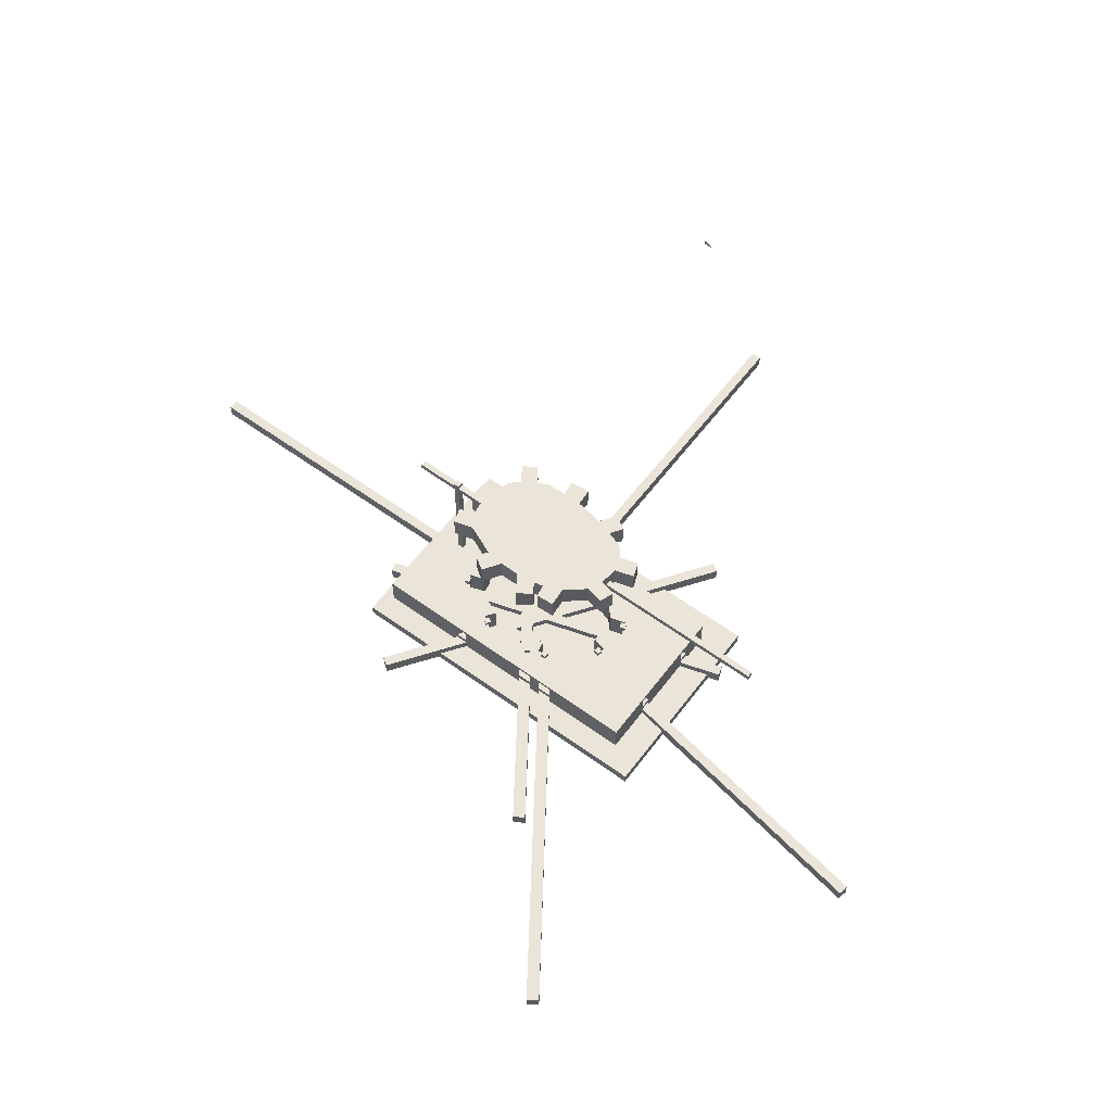
<metadata>
{"format":"obj","ext":"obj","renderer":"f3d","projection":"perspective","resolution":1024,"background":"white","views":[{"elev":59.1,"azim":36.7,"up":"+Z"}]}
</metadata>
<code>
o Object.1
v -209 424 150
v -200 420 150
v -209 420 150
v -209 420 155
f 1 2 3
f 1 3 4
f 3 2 4
f 2 1 4
o Object.2
v -211.4 64.47 130.9
v -211.4 64.47 150.4
v -211.4 79.85 150.4
v -211.4 79.85 130.9
v -199.7 80.13 150.4
v -199.7 80.13 130.9
v -194.1 96.08 150.4
v -194.1 96.08 130.9
v -186.8 103.1 150.4
v -186.6 103.4 150.4
v -186.6 103.4 130.9
v -195.8 117.3 150.4
v -195.8 117.3 130.9
v -183.5 124.1 150.4
v -183.5 124.1 130.9
v -174 110.6 130.9
v -174 110.6 150.4
v -164.8 115.7 150.4
v -164.8 115.7 130.9
v -148.4 115.7 150.4
v -148.4 115.7 130.9
v -150 129.1 150.4
v -150 129.1 130.9
v -133 130.5 150.4
v -133 130.5 130.9
v -131.9 115.7 130.9
v -131.9 115.7 150.4
v -107.1 111.5 150.4
v -107.1 111.5 130.9
v -97.89 124.3 150.4
v -97.89 124.3 130.9
v -87.58 119.3 150.4
v -87.58 119.3 130.9
v -149.2 26.43 130.9
v -159.5 11.32 130.9
v -171.5 19.43 130.9
v -208.3 35.66 130.9
v -208.3 35.66 150.4
v -212.5 48.52 150.4
v -212.5 48.52 130.9
v -121.6 10.48 130.9
v -115.5 28.11 130.9
v -109.3 18.59 130.9
v -85.63 117.3 150.4
v -85.63 117.3 130.9
v -66.94 79.29 130.9
v -68.9 63.63 130.9
v -92.87 106.7 130.9
v -92.87 106.7 150.4
v -78.66 101.7 150.4
v -78.66 101.7 130.9
v -105.7 19.43 130.9
v -105.7 19.43 150.4
v -107.4 30.06 150.4
v -107.4 30.06 130.9
v -90.09 20.27 130.9
v -54.95 59.71 150.4
v -68.9 63.63 150.4
v -59.14 47.69 150.4
v -90.09 20.27 150.4
v -91.48 36.5 150.4
v -70.57 92.44 130.9
v -91.48 36.5 130.9
v -191.6 40.13 130.9
v -165.4 28.67 130.9
v -165.4 28.67 150.4
v -191.6 40.13 150.4
v -199.7 52.16 150.4
v -171.5 19.43 150.4
v -117.3 97.89 130.9
v -109.3 18.59 150.4
v -132.2 26.43 150.4
v -121.6 10.48 150.4
v -159.5 11.32 150.4
v -149.2 26.43 150.4
v -74.47 50.76 150.4
v -70.57 92.44 150.4
v -132.2 26.43 130.9
v -115.5 28.11 150.4
v -55.23 96.64 130.9
v -66.94 79.29 150.4
v -50.49 84.05 150.4
v -55.23 96.64 150.4
v -199.7 52.16 130.9
v -201.1 64.19 130.9
v -74.47 50.76 130.9
v -59.14 47.69 130.9
v -54.95 59.71 130.9
v -50.49 84.05 130.9
v -201.1 64.19 150.4
f 5 6 7
f 7 8 5
f 5 8 10
f 5 10 23
f 23 89 5
f 30 89 23
f 23 25 30
f 25 29 30
f 30 29 31
f 32 30 31
f 13 32 31
f 13 31 24
f 13 24 22
f 13 22 21
f 13 21 14
f 12 13 14
f 15 12 14
f 15 14 16
f 16 17 15
f 19 15 17
f 17 18 19
f 18 21 19
f 20 19 21
f 15 19 20
f 18 17 16
f 18 16 14
f 12 15 20
f 10 12 20
f 11 12 10
f 10 9 11
f 72 11 9
f 9 94 72
f 88 72 94
f 94 89 88
f 74 88 89
f 74 41 88
f 88 41 44
f 43 44 41
f 41 42 43
f 72 43 42
f 42 71 72
f 71 42 68
f 70 71 68
f 68 69 70
f 70 69 73
f 73 78 70
f 79 70 78
f 79 78 38
f 38 82 79
f 76 79 82
f 76 82 45
f 45 77 76
f 75 76 77
f 75 83 76
f 83 13 76
f 80 13 83
f 83 58 80
f 65 80 58
f 65 58 57
f 57 64 65
f 60 65 64
f 65 60 67
f 67 90 65
f 90 67 59
f 51 90 59
f 51 59 46
f 46 50 51
f 51 50 62
f 61 51 62
f 61 62 63
f 91 61 63
f 63 80 91
f 90 91 80
f 92 91 90
f 61 91 92
f 80 63 62
f 80 62 81
f 81 54 80
f 54 53 80
f 53 32 80
f 32 53 34
f 33 32 34
f 34 35 33
f 33 35 37
f 33 37 74
f 33 74 30
f 74 37 49
f 49 52 74
f 68 74 52
f 48 52 49
f 52 48 53
f 49 37 48
f 36 48 37
f 34 48 36
f 35 36 37
f 36 35 34
f 48 34 53
f 54 52 53
f 52 54 55
f 52 55 66
f 69 52 66
f 66 40 69
f 38 40 66
f 38 66 84
f 66 87 84
f 87 86 84
f 93 84 86
f 86 85 93
f 50 93 85
f 50 84 93
f 84 50 82
f 85 86 87
f 87 81 85
f 87 66 81
f 38 39 40
f 40 39 73
f 66 55 81
f 54 81 55
f 85 81 62
f 51 61 92
f 85 62 50
f 50 46 82
f 46 59 83
f 90 51 92
f 67 56 59
f 58 59 56
f 56 67 60
f 56 60 57
f 64 57 60
f 56 57 58
f 80 65 90
f 58 83 59
f 83 75 46
f 47 46 75
f 45 47 75
f 45 46 47
f 75 77 45
f 46 45 82
f 76 13 79
f 82 38 84
f 39 38 78
f 79 13 70
f 78 73 39
f 40 73 69
f 69 68 52
f 70 13 71
f 11 71 13
f 41 68 42
f 72 44 43
f 68 41 74
f 94 6 89
f 44 72 88
f 9 7 94
f 72 71 11
f 12 11 13
f 14 21 18
f 22 20 21
f 20 22 23
f 24 23 22
f 24 31 28
f 28 26 24
f 25 24 26
f 26 27 25
f 28 27 26
f 27 28 29
f 13 80 32
f 30 32 33
f 28 31 29
f 29 25 27
f 23 24 25
f 89 30 74
f 10 20 23
f 8 9 10
f 9 8 7
f 6 94 7
f 5 89 6
o Object.3
v -267.3 156.7 15.14
v 20 -20 15.14
v 20 156.7 15.14
v -267.3 -20 15.14
v -267.3 156.7 5.725
v -267.3 -20 5.725
v 20 156.7 5.725
v 20 -20 5.725
f 95 96 97
f 97 99 95
f 98 95 99
f 98 99 100
f 102 98 100
f 100 101 102
f 102 101 96
f 96 98 102
f 100 99 101
f 99 97 101
f 96 101 97
f 95 98 96
o Object.4
v -32.8 198.1 21.88
v -39.67 202.9 10.43
v -39.67 202.9 21.88
v -142.6 42.67 10.43
v -34.22 -112.2 21.88
v -142.6 42.66 21.88
v -128.6 62.48 21.88
v -120.8 73.61 21.88
v -133.8 69.71 21.88
v -208.3 154.7 21.88
v -216.9 148.7 21.88
v -146.2 66.01 21.88
v -151.7 55.6 10.43
v -275 18.82 21.88
v -275 18.82 10.43
v -277.4 26.88 21.88
v -156.8 62.86 21.88
v -277.4 26.88 10.43
v -216.6 -61.98 21.88
v -147.7 49.99 21.88
v 27.79 117.9 10.43
v -120.8 73.6 10.43
v -34.22 -112.2 10.43
v -25.67 -106.2 10.43
v -25.67 -106.2 21.88
v -32.8 198.1 10.43
v -146.2 66.01 10.43
v -133.8 69.71 10.43
v -136.2 51.72 21.88
v -216.9 148.7 10.43
v -223.4 -57.13 10.43
v -147.7 49.99 10.43
v -208.3 154.7 10.43
v -136.2 51.72 10.43
v -156.8 62.86 10.43
v -216.6 -61.98 10.43
v -128.6 62.48 10.43
v -151.7 55.6 21.88
v -223.4 -57.13 21.88
v 27.79 117.9 21.88
v 30.19 109.9 10.43
v 30.19 109.9 21.88
f 103 104 105
f 110 103 105
f 105 111 110
f 109 110 111
f 111 114 109
f 114 140 109
f 140 131 109
f 109 131 139
f 109 139 144
f 143 144 139
f 143 139 124
f 124 123 143
f 123 124 110
f 142 123 110
f 142 110 144
f 142 144 123
f 139 104 124
f 124 104 128
f 124 128 103
f 104 139 130
f 111 104 130
f 129 111 130
f 115 129 130
f 134 115 130
f 138 134 130
f 134 138 133
f 133 122 134
f 134 122 140
f 108 140 122
f 121 108 122
f 122 141 121
f 121 141 133
f 108 121 106
f 106 107 108
f 107 131 108
f 107 127 131
f 131 127 126
f 126 136 131
f 126 125 136
f 136 125 106
f 139 136 106
f 106 138 139
f 125 126 127
f 127 107 125
f 107 106 125
f 138 106 121
f 141 122 133
f 133 138 121
f 140 115 134
f 115 140 116
f 115 116 117
f 115 117 120
f 120 137 115
f 120 119 137
f 132 137 119
f 119 113 132
f 112 132 113
f 112 113 114
f 112 114 129
f 112 129 135
f 135 129 137
f 132 112 135
f 113 119 114
f 119 118 114
f 118 116 114
f 118 120 116
f 137 132 135
f 118 119 120
f 117 116 120
f 137 129 115
f 139 138 130
f 143 123 144
f 136 139 131
f 131 140 108
f 114 116 140
f 111 129 114
f 110 109 144
f 110 124 103
f 105 104 111
f 104 103 128
o Object.5
v -145.5 424.9 10.43
v -145.5 106.4 10.43
v -145.5 106.4 21.88
v -137.1 424.9 10.43
v -137.1 106.4 10.43
v -137.1 424.9 21.88
v -145.5 424.9 21.88
v -137.1 106.4 21.88
f 145 146 147
f 151 145 147
f 151 147 150
f 152 150 147
f 150 152 148
f 145 150 148
f 148 152 149
f 148 149 146
f 146 149 152
f 150 145 151
f 152 147 146
f 145 148 146
o Object.6
v 233.9 6.574 10.43
v -79.68 62.24 10.43
v 233.9 6.574 21.88
v 232.4 -1.71 10.43
v 232.4 -1.71 21.88
v -79.68 62.24 21.88
v -81.15 53.96 21.88
v -81.15 53.96 10.43
f 153 154 155
f 155 157 153
f 156 153 157
f 157 159 156
f 156 159 160
f 156 160 154
f 160 159 154
f 158 154 159
f 159 157 158
f 155 158 157
f 155 154 158
f 153 156 154
o Object.7
v -516.4 76.79 10.43
v -198 76.79 21.88
v -198 76.79 10.43
v -516.4 68.37 10.43
v -516.4 68.37 21.88
v -198 68.37 21.88
v -198 68.37 10.43
v -516.4 76.79 21.88
f 161 162 163
f 164 161 163
f 167 164 163
f 167 163 166
f 165 167 166
f 168 165 166
f 168 166 162
f 168 161 165
f 164 167 165
f 164 165 161
f 162 166 163
f 168 162 161
o Object.8
v 74.58 -236.6 10.43
v -108.1 24.28 10.43
v -99.51 30.26 10.43
v -99.51 30.26 21.88
v -108.1 24.28 21.88
v 83.13 -230.6 21.88
v 74.58 -236.6 21.88
v 83.13 -230.6 10.43
f 169 170 171
f 176 169 171
f 172 176 171
f 172 174 176
f 173 174 172
f 172 170 173
f 175 174 173
f 175 173 169
f 174 175 169
f 169 176 174
f 170 172 171
f 169 173 170
o Object.9
v -226.2 133 15.14
v -163 133 15.14
v -134.1 124.9 15.14
v -94.97 24.89 40.44
v -94.97 24.89 15.14
v -95.72 24.85 26.22
v -5.052 99.77 40.44
v -63.17 94.23 40.44
v -58.85 82.8 40.44
v -100 0 37.64
v -91.06 0 37.67
v -68.25 0 40.44
v -95.72 24.85 37.67
v -131.4 133 40.44
v -134.1 124.9 40.44
v -102.1 119.4 40.44
v -77.14 90.42 40.44
v -90.9 113 40.44
v -84.55 98.8 40.44
v -148.1 111.5 40.44
v -180.1 119.1 40.44
v -163 111.5 40.44
v -258 76.78 26.22
v -205.5 76.78 26.22
v -205.5 76.78 37.67
v -231.7 32.49 40.44
v -206.5 50.49 40.44
v -205.5 64.97 40.44
v -96.19 39.57 15.14
v -145.5 124 26.22
v -145.5 133 37.67
v -145.5 124 37.67
v -202.6 38.86 40.44
v -169.1 24.08 40.44
v -187.4 42.93 40.44
v -149.6 123.7 40.44
v -257.7 133 40.44
v -205.7 48.26 26.21
v -205.7 48.26 37.64
v -96.19 39.57 40.44
v -171.4 106.9 40.44
v -80.69 52.53 40.44
v -80.69 52.53 15.14
v -5.052 48.99 37.67
v -66.2 51.3 37.67
v -63.41 59.35 37.67
v -149.6 123.7 15.14
v -137.1 124.7 26.22
v -5.052 133 40.44
v -92.63 114.8 40.44
v -145.5 133 26.22
v -123.6 15.95 40.44
v -66.72 49.78 15.14
v -110.5 107.7 40.44
v -78.32 0 26.22
v -78.32 0 37.67
v -133.1 111.5 40.44
v -109.1 24.08 40.44
v -112.5 23.37 40.44
v -118.1 31.95 40.44
v -110.7 33.78 40.44
v -258 0 40.44
v -158.2 16.76 40.44
v -89.07 133 37.64
v -99.59 118.2 26.21
v -89.07 133 26.21
v -169.1 24.08 15.14
v -163.6 32.46 40.44
v -258 76.78 37.67
v -62.97 60.65 40.44
v -66.72 49.78 40.44
v -182.9 100.3 40.44
v -191.2 113 40.44
v -5.052 0 40.44
v -167.1 22.71 37.64
v -183.1 0 37.64
v -167.1 22.71 26.21
v -66.2 51.3 26.22
v -258 133 40.44
v -194.7 53.85 40.44
v -5.052 40.45 37.67
v -5.052 40.45 26.22
v -205.5 78.94 40.44
v -205.5 64.97 15.14
v -196.1 64.77 15.14
v -196.1 64.77 40.44
v -182.9 100.3 37.64
v -191.2 113 37.64
v -148.8 30.48 40.44
v -133.3 30.48 40.44
v -206.5 50.49 15.14
v -258 0 15.14
v -258 133 15.14
v -75.61 64.26 40.44
v -73.84 78.43 40.44
v -187.4 42.93 15.14
v -97.51 103.4 40.44
v -202.6 38.86 15.14
v -193.2 133 37.64
v -193.2 133 26.21
v -182.5 117.8 26.21
v -183.1 0 26.21
v -194.7 53.85 15.14
v -77.14 90.42 15.14
v -63.17 94.23 15.14
v -75.61 64.26 15.14
v -73.84 78.43 15.14
v -62 91.14 26.21
v -62 91.14 37.64
v -182.5 117.8 37.64
v -160 17.98 26.21
v -59.05 83.21 37.64
v -62.97 60.65 15.14
v -100 0 26.21
v -133.1 111.5 15.14
v -92.63 114.8 15.14
v -90.9 113 15.14
v -99.59 118.2 37.64
v -78.76 133 37.64
v -99.9 0 15.14
v -34.01 30.33 15.14
v -5.052 0 15.14
v -206 133 37.64
v -134.1 30.48 37.64
v -123.6 15.95 37.64
v -112.7 0 37.64
v -172.8 0 37.64
v -160 17.98 37.64
v -258 32.66 26.21
v -92.07 114.2 37.64
v -92.07 114.2 26.21
v -189.7 93.73 15.14
v -182.9 100.3 15.14
v -183 100.2 26.21
v -63.41 59.35 26.22
v -189.7 93.73 40.44
v -258 32.66 37.64
v -203.1 40.23 37.64
v -137.1 124.7 37.67
v -258 23.88 37.64
v -191.2 113 26.21
v -191.2 113 15.14
v -115.1 21.59 37.64
v -172.8 0 26.21
v -148.1 111.5 15.14
v -84.55 98.8 15.14
v -203.1 40.23 26.21
v -112.7 0 26.21
v -5.052 108.1 37.64
v -5.052 99.31 37.64
v -58.85 82.8 15.14
v -194.7 79.25 15.14
v -194.7 79.25 40.44
v -59.05 83.21 26.21
v -5.052 66.5 15.14
v -102.1 119.4 15.14
v -205.5 78.94 15.14
v -180.1 119.1 15.14
v -5.052 133 15.14
v -226.4 0 15.14
v -109.1 24.08 15.14
v -108 24.15 26.22
v -158.2 16.76 15.14
v -148.8 30.48 15.14
v -123.6 15.95 15.14
v -137.1 133 37.67
v -134.1 30.48 26.21
v -163 111.5 15.14
v -171.4 106.9 15.14
v -5.052 108.1 26.21
v -110.5 107.7 15.14
v -205.5 68.37 37.67
v -163.6 32.46 15.14
v -258 23.88 26.21
v -118.1 31.95 15.14
v -110.7 33.78 15.14
v -91.06 0 26.22
v -97.51 103.4 15.14
v -133.3 30.48 15.14
v -112.5 23.37 15.14
v -115.1 21.59 26.21
v -206 133 26.21
v -108 24.15 37.67
v -5.052 48.99 26.22
v -258 68.37 26.22
v -205.5 68.37 26.22
v -137.1 133 26.22
v -5.052 99.31 26.21
v -78.76 133 26.21
v -258 68.37 37.67
v -123.6 15.95 26.21
f 177 178 179
f 177 179 223
f 223 334 177
f 318 177 334
f 318 334 277
f 317 318 277
f 277 276 317
f 358 317 276
f 276 178 358
f 207 178 276
f 207 276 275
f 275 190 207
f 207 190 342
f 342 315 207
f 208 207 315
f 212 208 315
f 191 212 315
f 191 315 224
f 191 224 179
f 191 179 233
f 230 191 233
f 230 233 291
f 291 347 230
f 347 192 230
f 192 347 332
f 332 241 192
f 241 294 192
f 294 306 192
f 226 192 306
f 194 226 306
f 306 307 194
f 194 307 292
f 292 293 194
f 194 293 273
f 273 195 194
f 193 194 195
f 195 322 193
f 280 193 322
f 280 322 293
f 281 280 293
f 280 281 184
f 184 281 284
f 284 285 184
f 185 184 285
f 288 185 285
f 325 288 285
f 325 326 288
f 326 330 288
f 288 330 327
f 327 330 284
f 364 284 330
f 346 284 364
f 331 346 364
f 298 331 364
f 360 298 364
f 326 360 364
f 360 326 220
f 311 360 220
f 220 222 311
f 311 222 246
f 246 289 311
f 289 229 311
f 229 254 311
f 254 258 311
f 258 254 221
f 221 257 258
f 257 298 258
f 298 257 250
f 250 231 298
f 296 298 231
f 296 231 290
f 290 336 296
f 296 336 339
f 296 339 341
f 297 296 341
f 341 181 297
f 181 229 297
f 181 219 229
f 219 218 229
f 247 229 218
f 180 247 218
f 218 216 180
f 216 205 180
f 181 180 205
f 180 181 182
f 180 182 189
f 234 180 189
f 359 234 189
f 359 189 187
f 353 359 187
f 290 353 187
f 290 187 186
f 290 186 319
f 319 357 290
f 367 290 357
f 341 367 357
f 356 341 357
f 235 356 357
f 356 235 351
f 337 356 351
f 351 352 337
f 237 337 352
f 237 352 236
f 236 234 237
f 234 236 235
f 228 234 235
f 228 235 319
f 301 228 319
f 228 301 300
f 266 228 300
f 266 300 265
f 343 265 300
f 300 324 343
f 343 324 367
f 324 300 302
f 324 302 320
f 278 324 320
f 287 278 320
f 304 287 320
f 320 303 304
f 303 251 304
f 251 210 304
f 210 239 304
f 210 202 239
f 238 239 202
f 202 255 238
f 255 313 238
f 313 316 238
f 268 238 316
f 316 350 268
f 268 350 305
f 269 268 305
f 305 361 269
f 361 199 269
f 255 269 199
f 199 245 255
f 366 255 245
f 366 245 348
f 348 361 366
f 361 348 362
f 200 361 362
f 260 200 362
f 260 333 200
f 259 200 333
f 329 259 333
f 333 328 329
f 328 312 329
f 312 213 329
f 329 213 255
f 213 177 255
f 177 213 299
f 177 299 358
f 299 310 358
f 310 299 263
f 308 310 263
f 308 263 248
f 248 312 308
f 248 263 264
f 249 248 264
f 249 264 286
f 197 249 286
f 197 286 277
f 277 286 275
f 299 275 286
f 213 249 197
f 212 213 197
f 197 196 212
f 321 212 196
f 344 321 196
f 196 198 344
f 345 344 198
f 198 217 345
f 345 217 334
f 197 334 217
f 198 197 217
f 344 345 334
f 321 344 334
f 212 321 223
f 196 197 198
f 213 212 190
f 286 264 299
f 213 248 249
f 308 309 310
f 310 309 317
f 318 309 308
f 328 318 308
f 299 264 263
f 299 213 190
f 213 312 248
f 312 328 308
f 328 333 269
f 328 269 177
f 329 255 259
f 259 255 204
f 259 204 201
f 201 204 348
f 260 348 204
f 260 204 261
f 260 261 279
f 267 260 279
f 267 279 256
f 256 203 267
f 203 214 267
f 274 267 214
f 323 274 214
f 350 323 214
f 314 274 323
f 316 314 323
f 274 314 209
f 274 209 272
f 274 272 243
f 336 274 243
f 349 243 272
f 272 211 349
f 244 349 211
f 244 211 210
f 243 244 210
f 209 210 211
f 244 243 349
f 211 272 209
f 209 314 215
f 203 209 215
f 202 209 203
f 202 203 204
f 313 215 314
f 215 313 305
f 305 214 215
f 305 313 366
f 336 267 274
f 336 268 267
f 278 268 336
f 278 252 268
f 278 253 252
f 251 252 253
f 243 251 253
f 243 253 287
f 339 243 287
f 239 339 287
f 339 239 340
f 265 340 239
f 239 228 265
f 340 265 355
f 340 355 341
f 343 341 355
f 214 203 215
f 203 256 204
f 204 256 262
f 279 262 256
f 269 260 267
f 262 279 261
f 262 261 204
f 200 259 201
f 199 200 201
f 333 260 269
f 348 260 362
f 201 348 245
f 201 245 199
f 269 255 177
f 361 200 199
f 366 361 305
f 267 268 269
f 350 214 305
f 323 350 316
f 252 238 268
f 252 186 238
f 238 186 188
f 238 188 228
f 228 188 180
f 303 186 252
f 303 302 186
f 186 302 301
f 316 313 314
f 313 255 366
f 202 204 255
f 239 238 228
f 202 210 209
f 243 210 251
f 251 303 252
f 239 287 304
f 278 287 253
f 278 290 324
f 302 303 320
f 355 265 343
f 265 228 266
f 300 301 302
f 337 237 234
f 351 236 352
f 236 351 235
f 341 356 337
f 367 341 343
f 290 367 324
f 235 357 319
f 301 319 186
f 186 187 188
f 188 187 250
f 188 250 185
f 188 185 246
f 188 246 247
f 185 271 246
f 270 246 271
f 271 283 270
f 282 270 283
f 282 283 289
f 297 289 283
f 297 283 298
f 283 271 327
f 331 283 327
f 331 327 281
f 331 281 292
f 335 331 292
f 332 335 292
f 335 332 179
f 246 270 282
f 185 327 271
f 250 183 185
f 183 250 220
f 220 325 183
f 183 325 225
f 183 225 184
f 225 226 184
f 346 225 325
f 225 346 335
f 365 225 335
f 335 242 365
f 241 365 242
f 240 241 242
f 240 242 342
f 342 242 363
f 342 363 224
f 206 224 363
f 363 227 206
f 207 206 227
f 363 178 227
f 223 224 206
f 223 206 208
f 363 242 178
f 365 241 307
f 295 365 307
f 242 335 178
f 295 225 365
f 225 295 240
f 225 240 190
f 190 192 225
f 190 191 192
f 294 240 295
f 250 187 232
f 359 353 338
f 337 359 338
f 181 337 338
f 338 353 182
f 231 182 353
f 231 232 182
f 232 187 189
f 337 234 359
f 228 180 234
f 189 182 232
f 181 338 182
f 205 216 219
f 180 188 247
f 218 219 216
f 219 181 205
f 341 337 181
f 339 340 341
f 336 243 339
f 336 290 278
f 231 353 290
f 296 297 298
f 250 232 231
f 220 250 257
f 221 220 257
f 221 254 247
f 221 247 222
f 229 247 254
f 297 229 289
f 282 289 246
f 247 246 222
f 220 221 222
f 360 311 258
f 298 360 258
f 283 331 298
f 335 346 331
f 284 346 325
f 330 326 364
f 325 220 326
f 327 185 288
f 183 184 185
f 325 285 284
f 327 284 281
f 354 293 322
f 184 193 280
f 354 322 195
f 184 194 193
f 195 273 354
f 354 273 293
f 281 293 292
f 332 292 307
f 307 306 295
f 184 226 194
f 225 192 226
f 295 306 294
f 241 240 294
f 241 332 307
f 332 347 179
f 347 291 179
f 192 191 230
f 291 233 179
f 190 212 191
f 223 208 212
f 206 207 208
f 224 315 342
f 342 190 240
f 299 190 275
f 178 207 227
f 358 310 317
f 275 276 277
f 309 318 317
f 197 277 334
f 328 177 318
f 334 223 321
f 223 179 224
f 335 179 178
f 178 177 358
o Object.10
v -143.8 122 43.91
v -138.8 122 43.91
v -143.8 127.1 43.91
v -138.8 127.1 38.89
v -143.8 122 38.89
v -143.8 127.1 38.89
v -138.8 122 38.89
v -138.8 127.1 43.91
f 368 369 370
f 372 368 370
f 372 370 373
f 371 372 373
f 375 371 373
f 374 371 375
f 375 369 374
f 372 374 369
f 372 371 374
f 373 370 375
f 375 370 369
f 369 368 372
o Object.11
v 80.46 67.1 140.6
v 80.5 72.12 140.6
v -272.3 69.61 140.6
v -272.2 74.63 135.6
v 80.46 67.1 135.6
v -272.3 69.61 135.6
v 80.5 72.12 135.6
v -272.2 74.63 140.6
f 376 377 378
f 380 376 378
f 380 378 381
f 379 380 381
f 383 379 381
f 382 379 383
f 383 377 382
f 380 382 377
f 380 379 382
f 381 378 383
f 383 378 377
f 377 376 380
o Object.12
v -188.5 114 43.91
v -184.1 116.4 43.91
v -190.9 118.4 43.91
v -186.5 120.8 38.89
v -188.5 114 38.89
v -190.9 118.4 38.89
v -184.1 116.4 38.89
v -186.5 120.8 43.91
f 384 385 386
f 388 384 386
f 388 386 389
f 387 388 389
f 391 387 389
f 390 387 391
f 391 385 390
f 388 390 385
f 388 387 390
f 389 386 391
f 391 386 385
f 385 384 388
o Object.13
v -159.9 20.97 43.91
v -164 23.87 43.91
v -162.8 16.88 43.91
v -166.9 19.78 38.89
v -159.9 20.97 38.89
v -162.8 16.88 38.89
v -164 23.87 38.89
v -166.9 19.78 43.91
f 392 393 394
f 396 392 394
f 396 394 397
f 395 396 397
f 399 395 397
f 398 395 399
f 399 393 398
f 396 398 393
f 396 395 398
f 397 394 399
f 399 394 393
f 393 392 396
o Object.14
v -201.3 42.01 43.91
v -202.4 46.9 43.91
v -206.1 40.89 43.91
v -207.3 45.78 38.89
v -201.3 42.01 38.89
v -206.1 40.89 38.89
v -202.4 46.9 38.89
v -207.3 45.78 43.91
f 400 401 402
f 404 400 402
f 404 402 405
f 403 404 405
f 407 403 405
f 406 403 407
f 407 401 406
f 404 406 401
f 404 403 406
f 405 402 407
f 407 402 401
f 401 400 404
o Object.15
v -116.8 22.59 43.91
v -120.9 19.76 43.91
v -113.9 18.45 43.91
v -118.1 15.62 38.89
v -116.8 22.59 38.89
v -113.9 18.45 38.89
v -120.9 19.76 38.89
v -118.1 15.62 43.91
f 408 409 410
f 412 408 410
f 412 410 413
f 411 412 413
f 415 411 413
f 414 411 415
f 415 409 414
f 412 414 409
f 412 411 414
f 413 410 415
f 415 410 409
f 409 408 412
o Object.16
v -99.52 26.56 43.91
v -104.5 26.19 43.91
v -99.16 21.55 43.91
v -104.2 21.19 38.89
v -99.52 26.56 38.89
v -99.16 21.55 38.89
v -104.5 26.19 38.89
v -104.2 21.19 43.91
f 416 417 418
f 420 416 418
f 420 418 421
f 419 420 421
f 423 419 421
f 422 419 423
f 423 417 422
f 420 422 417
f 420 419 422
f 421 418 423
f 423 418 417
f 417 416 420
o Object.17
v -61.8 56.5 43.91
v -66.47 58.31 43.91
v -63.61 51.82 43.91
v -68.29 53.64 38.89
v -61.8 56.5 38.89
v -63.61 51.82 38.89
v -66.47 58.31 38.89
v -68.29 53.64 43.91
f 424 425 426
f 428 424 426
f 428 426 429
f 427 428 429
f 431 427 429
f 430 427 431
f 431 425 430
f 428 430 425
f 428 427 430
f 429 426 431
f 431 426 425
f 425 424 428
o Object.18
v -58.86 87.39 43.91
v -60.37 92.17 43.91
v -63.64 85.87 43.91
v -65.15 90.66 38.89
v -58.86 87.39 38.89
v -63.64 85.87 38.89
v -60.37 92.17 38.89
v -65.15 90.66 43.91
f 432 433 434
f 436 432 434
f 436 434 437
f 435 436 437
f 439 435 437
f 438 435 439
f 439 433 438
f 436 438 433
f 436 435 438
f 437 434 439
f 439 434 433
f 433 432 436
o Object.19
v -92.54 117.9 43.91
v -96.73 120.7 43.91
v -95.3 113.7 43.91
v -99.49 116.5 38.89
v -92.54 117.9 38.89
v -95.3 113.7 38.89
v -96.73 120.7 38.89
v -99.49 116.5 43.91
f 440 441 442
f 444 440 442
f 444 442 445
f 443 444 445
f 447 443 445
f 446 443 447
f 447 441 446
f 444 446 441
f 444 443 446
f 445 442 447
f 447 442 441
f 441 440 444
o Object.20
v -229.9 69.13 143.9
v -229.9 74.14 143.9
v -234.9 69.16 143.9
v -234.9 74.18 38.89
v -229.9 69.13 38.89
v -234.9 69.16 38.89
v -229.9 74.14 38.89
v -234.9 74.18 143.9
f 448 449 450
f 452 448 450
f 452 450 453
f 451 452 453
f 455 451 453
f 454 451 455
f 455 449 454
f 452 454 449
f 452 451 454
f 453 450 455
f 455 450 449
f 449 448 452
o Object.21
v -204.3 69.13 43.91
v -204.3 74.14 43.91
v -209.3 69.16 43.91
v -209.3 74.18 38.89
v -204.3 69.13 38.89
v -209.3 69.16 38.89
v -204.3 74.14 38.89
v -209.3 74.18 43.91
f 456 457 458
f 460 456 458
f 460 458 461
f 459 460 461
f 463 459 461
f 462 459 463
f 463 457 462
f 460 462 457
f 460 459 462
f 461 458 463
f 463 458 457
f 457 456 460

</code>
